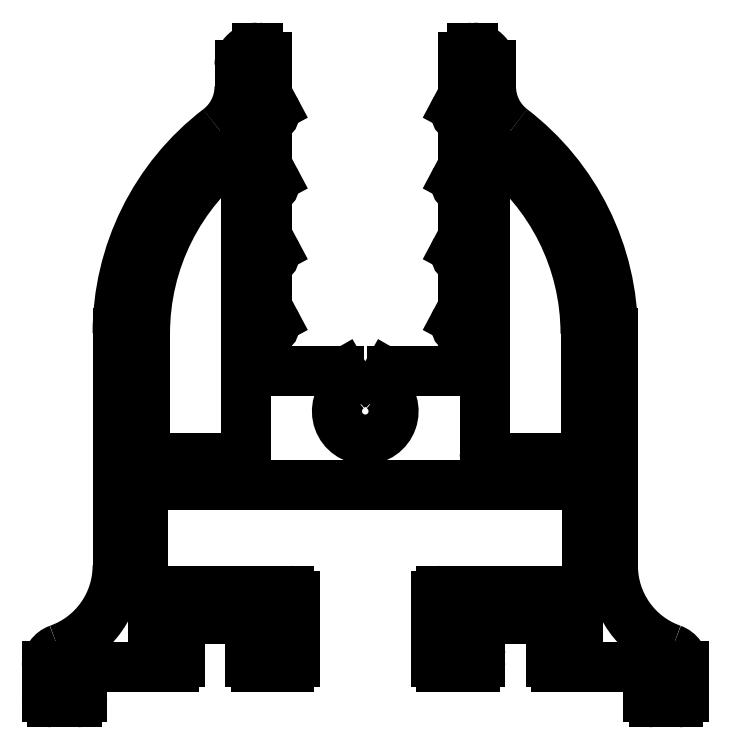
<metadata>
{"format":"dxf","ext":"dxf","renderer":"ezdxf+matplotlib","layout":"modelspace","background":"white","min_lineweight":24,"dpi":150}
</metadata>
<code>
0
SECTION
2
ENTITIES
0
ARC
8
0
10
74.24
20
42.19
30
0
40
14.55
50
360
51
52.61
0
ARC
8
0
10
84.89
20
56.13
30
0
40
3
50
180
51
232.6
0
LINE
8
0
10
88.79
20
42.19
30
0
11
88.79
21
29.05
31
0
0
LINE
8
0
10
81.89
20
57.34
30
0
11
81.89
21
56.13
31
0
0
ARC
8
0
10
93.79
20
29.05
30
0
40
5
50
180
51
250.5
0
ARC
8
0
10
80.89
20
57.34
30
0
40
1
50
0
51
90
0
ARC
8
0
10
91.79
20
23.4
30
0
40
1
50
0
51
70.53
0
LINE
8
0
10
80.84
20
58.34
30
0
11
80.89
21
58.34
31
0
0
LINE
8
0
10
92.79
20
23.4
30
0
11
92.79
21
21.64
31
0
0
ARC
8
0
10
80.84
20
57.84
30
0
40
0.5
50
90
51
180
0
ARC
8
0
10
92.49
20
21.64
30
0
40
0.3
50
270
51
1.087e-11
0
LINE
8
0
10
80.34
20
55.77
30
0
11
80.34
21
57.84
31
0
0
LINE
8
0
10
92.49
20
21.34
30
0
11
91.09
21
21.34
31
0
0
ARC
8
0
10
80.04
20
55.77
30
0
40
0.3
50
331.9
51
360
0
ARC
8
0
10
91.09
20
21.64
30
0
40
0.3
50
180
51
270
0
LINE
8
0
10
79.94
20
54.97
30
0
11
80.3
21
55.63
31
0
0
LINE
8
0
10
90.79
20
21.64
30
0
11
90.79
21
22.84
31
0
0
ARC
8
0
10
80.39
20
54.73
30
0
40
0.5
50
151.9
51
244.1
0
ARC
8
0
10
90.29
20
22.84
30
0
40
0.5
50
0
51
90
0
ARC
8
0
10
80.04
20
54.01
30
0
40
0.3
50
360
51
64.06
0
LINE
8
0
10
90.29
20
23.34
30
0
11
85.59
21
23.34
31
0
0
LINE
8
0
10
80.34
20
51.77
30
0
11
80.34
21
54.01
31
0
0
ARC
8
0
10
85.59
20
23.64
30
0
40
0.3
50
180
51
270
0
ARC
8
0
10
80.04
20
51.77
30
0
40
0.3
50
331.9
51
7.05e-11
0
LINE
8
0
10
85.29
20
23.64
30
0
11
85.29
21
24.04
31
0
0
LINE
8
0
10
79.94
20
50.97
30
0
11
80.3
21
51.63
31
0
0
ARC
8
0
10
85.59
20
24.04
30
0
40
0.3
50
90
51
180
0
ARC
8
0
10
80.39
20
50.73
30
0
40
0.5
50
151.9
51
244.1
0
LINE
8
0
10
85.59
20
24.34
30
0
11
86.49
21
24.34
31
0
0
ARC
8
0
10
80.04
20
50.01
30
0
40
0.3
50
360
51
64.06
0
ARC
8
0
10
86.49
20
24.64
30
0
40
0.3
50
270
51
5.436e-12
0
LINE
8
0
10
80.34
20
47.77
30
0
11
80.34
21
50.01
31
0
0
LINE
8
0
10
86.79
20
24.64
30
0
11
86.79
21
25.74
31
0
0
ARC
8
0
10
80.04
20
47.77
30
0
40
0.3
50
331.9
51
7.05e-11
0
ARC
8
0
10
86.49
20
25.74
30
0
40
0.3
50
360
51
90
0
LINE
8
0
10
79.94
20
46.97
30
0
11
80.3
21
47.63
31
0
0
LINE
8
0
10
86.49
20
26.04
30
0
11
80.09
21
26.04
31
0
0
ARC
8
0
10
80.39
20
46.73
30
0
40
0.5
50
151.9
51
244.1
0
ARC
8
0
10
80.09
20
25.74
30
0
40
0.3
50
90
51
180
0
ARC
8
0
10
80.04
20
46.01
30
0
40
0.3
50
360
51
64.06
0
LINE
8
0
10
79.79
20
25.74
30
0
11
79.79
21
24.64
31
0
0
LINE
8
0
10
80.34
20
43.77
30
0
11
80.34
21
46.01
31
0
0
ARC
8
0
10
80.09
20
24.64
30
0
40
0.3
50
180
51
270
0
ARC
8
0
10
80.04
20
43.77
30
0
40
0.3
50
331.9
51
360
0
LINE
8
0
10
80.09
20
24.34
30
0
11
80.99
21
24.34
31
0
0
LINE
8
0
10
79.94
20
42.97
30
0
11
80.3
21
43.63
31
0
0
ARC
8
0
10
80.99
20
24.04
30
0
40
0.3
50
360
51
90
0
ARC
8
0
10
80.39
20
42.73
30
0
40
0.5
50
151.9
51
244.1
0
LINE
8
0
10
81.29
20
24.04
30
0
11
81.29
21
23.64
31
0
0
ARC
8
0
10
80.04
20
42.01
30
0
40
0.3
50
1.52e-10
51
64.06
0
ARC
8
0
10
80.99
20
23.64
30
0
40
0.3
50
270
51
1.087e-11
0
LINE
8
0
10
80.34
20
40.39
30
0
11
80.34
21
42.01
31
0
0
LINE
8
0
10
80.99
20
23.34
30
0
11
79.09
21
23.34
31
0
0
ARC
8
0
10
80.04
20
40.39
30
0
40
0.3
50
270
51
1.087e-11
0
ARC
8
0
10
79.09
20
23.64
30
0
40
0.3
50
180
51
270
0
LINE
8
0
10
76.29
20
40.09
30
0
11
80.04
21
40.09
31
0
0
LINE
8
0
10
78.79
20
23.64
30
0
11
78.79
21
27.34
31
0
0
ARC
8
0
10
76.29
20
39.79
30
0
40
0.3
50
90
51
150
0
ARC
8
0
10
79.09
20
27.34
30
0
40
0.3
50
90
51
180
0
LINE
8
0
10
75.72
20
39.41
30
0
11
76.03
21
39.94
31
0
0
LINE
8
0
10
79.09
20
27.64
30
0
11
87.04
21
27.64
31
0
0
ARC
8
0
10
75.98
20
39.26
30
0
40
0.3
50
150
51
230.9
0
ARC
8
0
10
87.04
20
27.94
30
0
40
0.3
50
270
51
2.174e-11
0
ARC
8
0
10
74.79
20
37.79
30
0
40
1.6
50
129.1
51
50.92
0
LINE
8
0
10
87.34
20
27.94
30
0
11
87.34
21
33.34
31
0
0
ARC
8
0
10
73.59
20
39.26
30
0
40
0.3
50
309.1
51
30
0
ARC
8
0
10
87.04
20
33.34
30
0
40
0.3
50
360
51
90
0
LINE
8
0
10
73.54
20
39.94
30
0
11
73.85
21
39.41
31
0
0
LINE
8
0
10
87.04
20
33.64
30
0
11
62.54
21
33.64
31
0
0
ARC
8
0
10
73.28
20
39.79
30
0
40
0.3
50
30
51
90
0
ARC
8
0
10
62.54
20
33.34
30
0
40
0.3
50
90
51
180
0
LINE
8
0
10
69.54
20
40.09
30
0
11
73.28
21
40.09
31
0
0
LINE
8
0
10
62.24
20
33.34
30
0
11
62.24
21
27.94
31
0
0
ARC
8
0
10
69.54
20
40.39
30
0
40
0.3
50
180
51
270
0
ARC
8
0
10
62.54
20
27.94
30
0
40
0.3
50
180
51
270
0
LINE
8
0
10
69.24
20
42.01
30
0
11
69.24
21
40.39
31
0
0
LINE
8
0
10
62.54
20
27.64
30
0
11
70.49
21
27.64
31
0
0
ARC
8
0
10
69.54
20
42.01
30
0
40
0.3
50
115.9
51
180
0
ARC
8
0
10
70.49
20
27.34
30
0
40
0.3
50
360
51
90
0
ARC
8
0
10
69.19
20
42.73
30
0
40
0.5
50
295.9
51
28.07
0
LINE
8
0
10
70.79
20
27.34
30
0
11
70.79
21
23.64
31
0
0
LINE
8
0
10
69.27
20
43.63
30
0
11
69.63
21
42.97
31
0
0
ARC
8
0
10
70.49
20
23.64
30
0
40
0.3
50
270
51
5.436e-12
0
ARC
8
0
10
69.54
20
43.77
30
0
40
0.3
50
180
51
208.1
0
LINE
8
0
10
70.49
20
23.34
30
0
11
68.59
21
23.34
31
0
0
LINE
8
0
10
69.24
20
46.01
30
0
11
69.24
21
43.77
31
0
0
ARC
8
0
10
68.59
20
23.64
30
0
40
0.3
50
180
51
270
0
ARC
8
0
10
69.54
20
46.01
30
0
40
0.3
50
115.9
51
180
0
LINE
8
0
10
68.29
20
23.64
30
0
11
68.29
21
24.04
31
0
0
ARC
8
0
10
69.19
20
46.73
30
0
40
0.5
50
295.9
51
28.07
0
ARC
8
0
10
68.59
20
24.04
30
0
40
0.3
50
90
51
180
0
LINE
8
0
10
69.27
20
47.63
30
0
11
69.63
21
46.97
31
0
0
LINE
8
0
10
68.59
20
24.34
30
0
11
69.49
21
24.34
31
0
0
ARC
8
0
10
69.54
20
47.77
30
0
40
0.3
50
180
51
208.1
0
ARC
8
0
10
69.49
20
24.64
30
0
40
0.3
50
270
51
5.436e-12
0
LINE
8
0
10
69.24
20
50.01
30
0
11
69.24
21
47.77
31
0
0
LINE
8
0
10
69.79
20
24.64
30
0
11
69.79
21
25.74
31
0
0
ARC
8
0
10
69.54
20
50.01
30
0
40
0.3
50
115.9
51
180
0
ARC
8
0
10
69.49
20
25.74
30
0
40
0.3
50
360
51
90
0
ARC
8
0
10
69.19
20
50.73
30
0
40
0.5
50
295.9
51
28.07
0
LINE
8
0
10
69.49
20
26.04
30
0
11
63.09
21
26.04
31
0
0
LINE
8
0
10
69.27
20
51.63
30
0
11
69.63
21
50.97
31
0
0
ARC
8
0
10
63.09
20
25.74
30
0
40
0.3
50
90
51
180
0
ARC
8
0
10
69.54
20
51.77
30
0
40
0.3
50
180
51
208.1
0
LINE
8
0
10
62.79
20
25.74
30
0
11
62.79
21
24.64
31
0
0
LINE
8
0
10
69.24
20
54.01
30
0
11
69.24
21
51.77
31
0
0
ARC
8
0
10
63.09
20
24.64
30
0
40
0.3
50
180
51
270
0
ARC
8
0
10
69.54
20
54.01
30
0
40
0.3
50
115.9
51
180
0
LINE
8
0
10
63.09
20
24.34
30
0
11
63.99
21
24.34
31
0
0
ARC
8
0
10
69.19
20
54.73
30
0
40
0.5
50
295.9
51
28.07
0
ARC
8
0
10
63.99
20
24.04
30
0
40
0.3
50
360
51
90
0
LINE
8
0
10
69.27
20
55.63
30
0
11
69.63
21
54.97
31
0
0
LINE
8
0
10
64.29
20
24.04
30
0
11
64.29
21
23.64
31
0
0
ARC
8
0
10
69.54
20
55.77
30
0
40
0.3
50
180
51
208.1
0
ARC
8
0
10
63.99
20
23.64
30
0
40
0.3
50
270
51
5.436e-12
0
LINE
8
0
10
69.24
20
57.84
30
0
11
69.24
21
55.77
31
0
0
LINE
8
0
10
63.99
20
23.34
30
0
11
59.29
21
23.34
31
0
0
ARC
8
0
10
68.74
20
57.84
30
0
40
0.5
50
0
51
90
0
ARC
8
0
10
59.29
20
22.84
30
0
40
0.5
50
90
51
180
0
LINE
8
0
10
68.68
20
58.34
30
0
11
68.74
21
58.34
31
0
0
LINE
8
0
10
58.79
20
22.84
30
0
11
58.79
21
21.64
31
0
0
ARC
8
0
10
68.68
20
57.34
30
0
40
1
50
90
51
180
0
ARC
8
0
10
58.49
20
21.64
30
0
40
0.3
50
270
51
5.436e-12
0
LINE
8
0
10
67.68
20
56.13
30
0
11
67.68
21
57.34
31
0
0
LINE
8
0
10
58.49
20
21.34
30
0
11
57.09
21
21.34
31
0
0
ARC
8
0
10
64.68
20
56.13
30
0
40
3
50
307.4
51
1.039e-12
0
ARC
8
0
10
57.09
20
21.64
30
0
40
0.3
50
180
51
270
0
ARC
8
0
10
75.34
20
42.19
30
0
40
14.55
50
127.4
51
180
0
LINE
8
0
10
56.79
20
21.64
30
0
11
56.79
21
23.4
31
0
0
LINE
8
0
10
60.79
20
29.05
30
0
11
60.79
21
42.19
31
0
0
ARC
8
0
10
57.79
20
23.4
30
0
40
1
50
109.5
51
180
0
ARC
8
0
10
55.79
20
29.05
30
0
40
5
50
289.5
51
1.998e-12
0
LINE
8
0
10
87.24
20
42.19
30
0
11
87.24
21
35.44
31
0
0
ARC
8
0
10
86.94
20
35.44
30
0
40
0.3
50
270
51
0
0
ARC
8
0
10
74.24
20
42.19
30
0
40
13
50
360
51
53.24
0
LINE
8
0
10
86.94
20
35.14
30
0
11
81.84
21
35.14
31
0
0
ARC
8
0
10
81.84
20
52.36
30
0
40
0.3
50
53.24
51
180
0
ARC
8
0
10
81.84
20
35.44
30
0
40
0.3
50
180
51
270
0
LINE
8
0
10
81.54
20
35.44
30
0
11
81.54
21
52.36
31
0
0
ARC
8
0
10
75.34
20
42.19
30
0
40
13
50
126.8
51
180
0
ARC
8
0
10
67.74
20
52.36
30
0
40
0.3
50
0
51
126.8
0
LINE
8
0
10
62.34
20
35.44
30
0
11
62.34
21
42.19
31
0
0
LINE
8
0
10
68.04
20
52.36
30
0
11
68.04
21
35.44
31
0
0
ARC
8
0
10
62.64
20
35.44
30
0
40
0.3
50
180
51
270
0
ARC
8
0
10
67.74
20
35.44
30
0
40
0.3
50
270
51
4.349e-11
0
LINE
8
0
10
67.74
20
35.14
30
0
11
62.64
21
35.14
31
0
0
VIEWPORT
8
0
10
4.799
20
4.022
30
0
40
17.88
41
8.993
68
     1
69
     1
0
VIEWPORT
8
VIEW_PORT
10
4.829
20
4
30
0
40
8.4
41
6.4
68
     2
69
     2
0
ENDSEC
0
EOF

</code>
